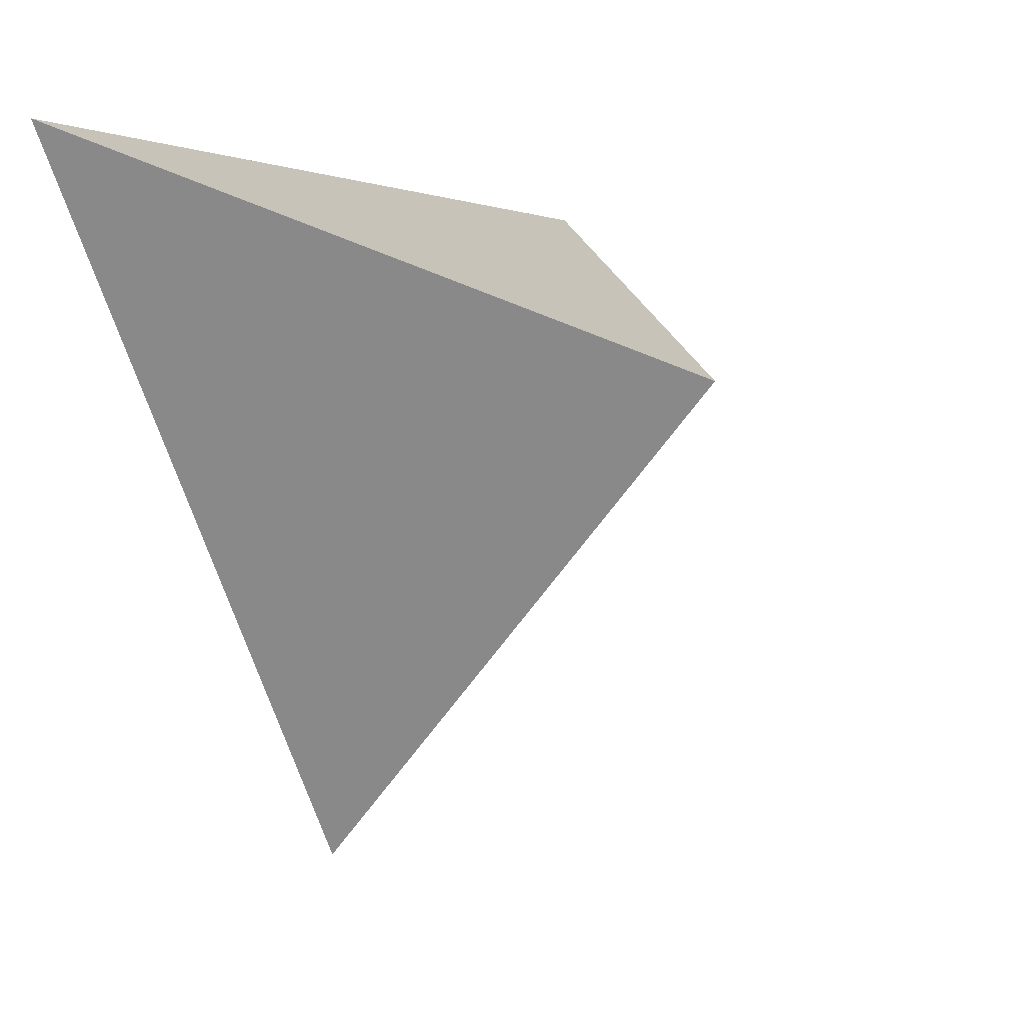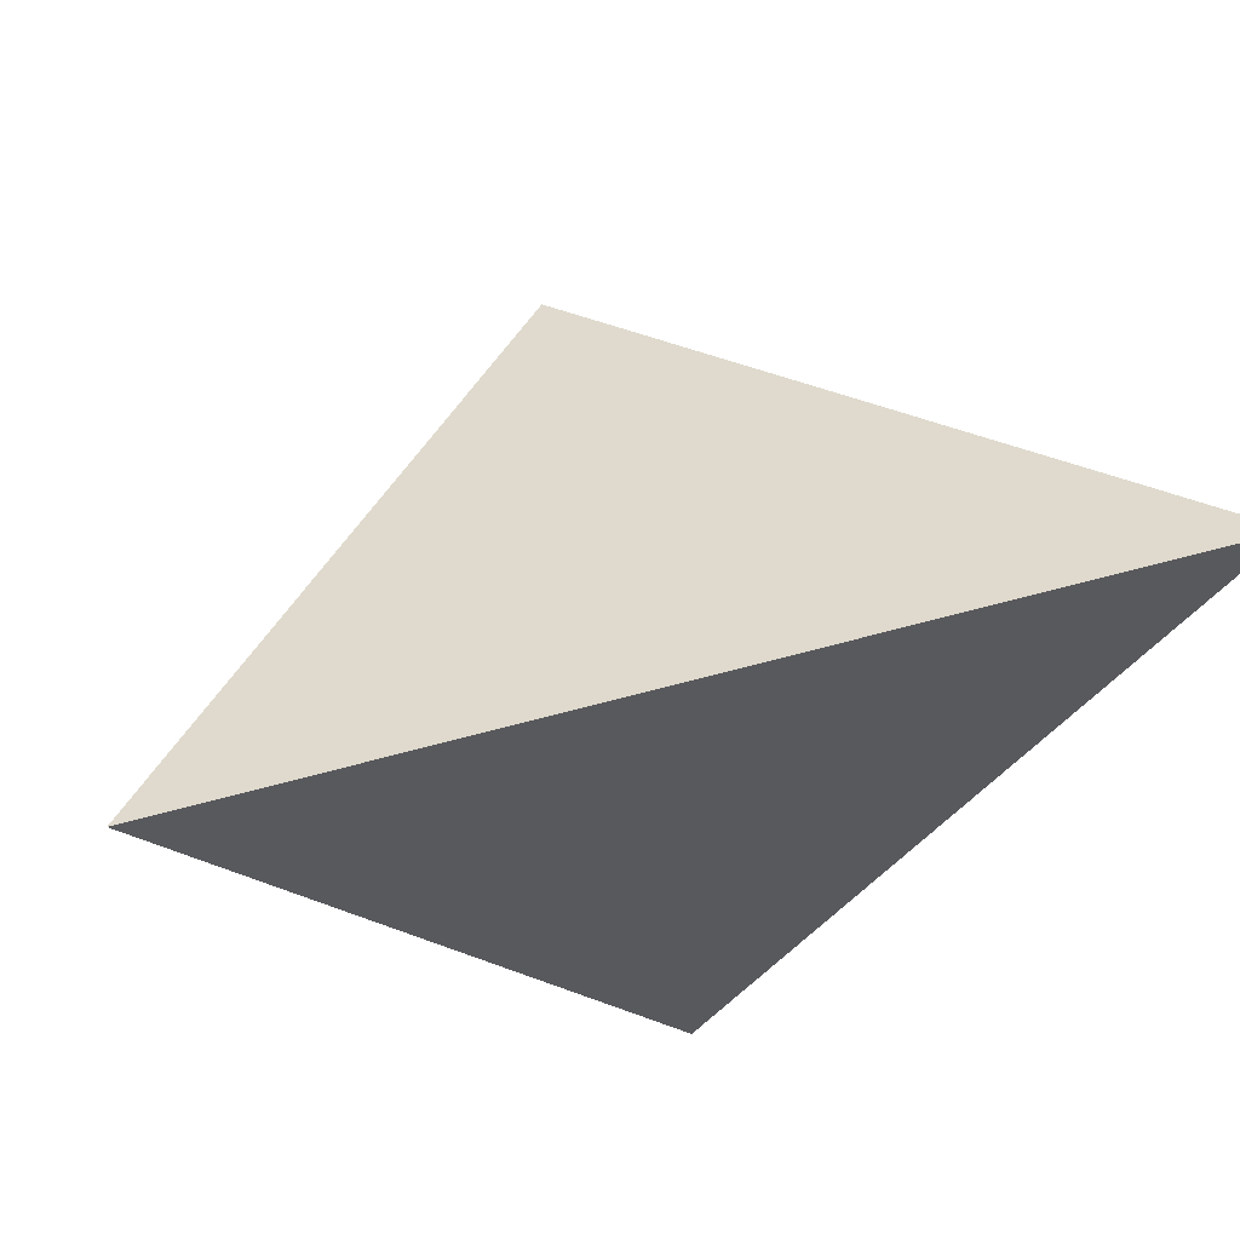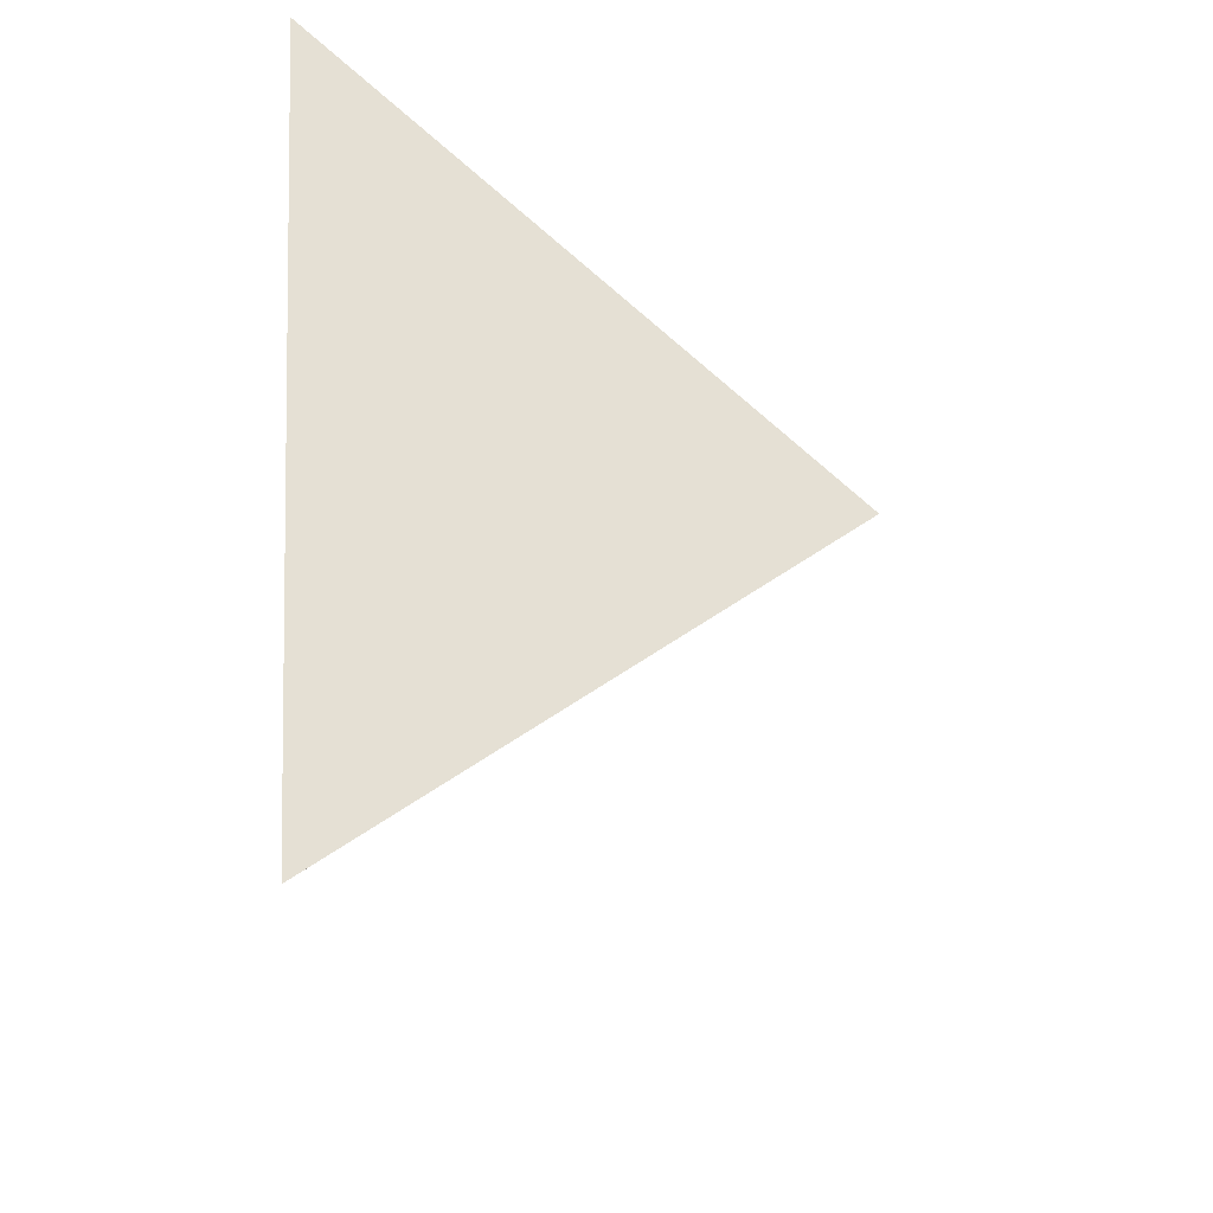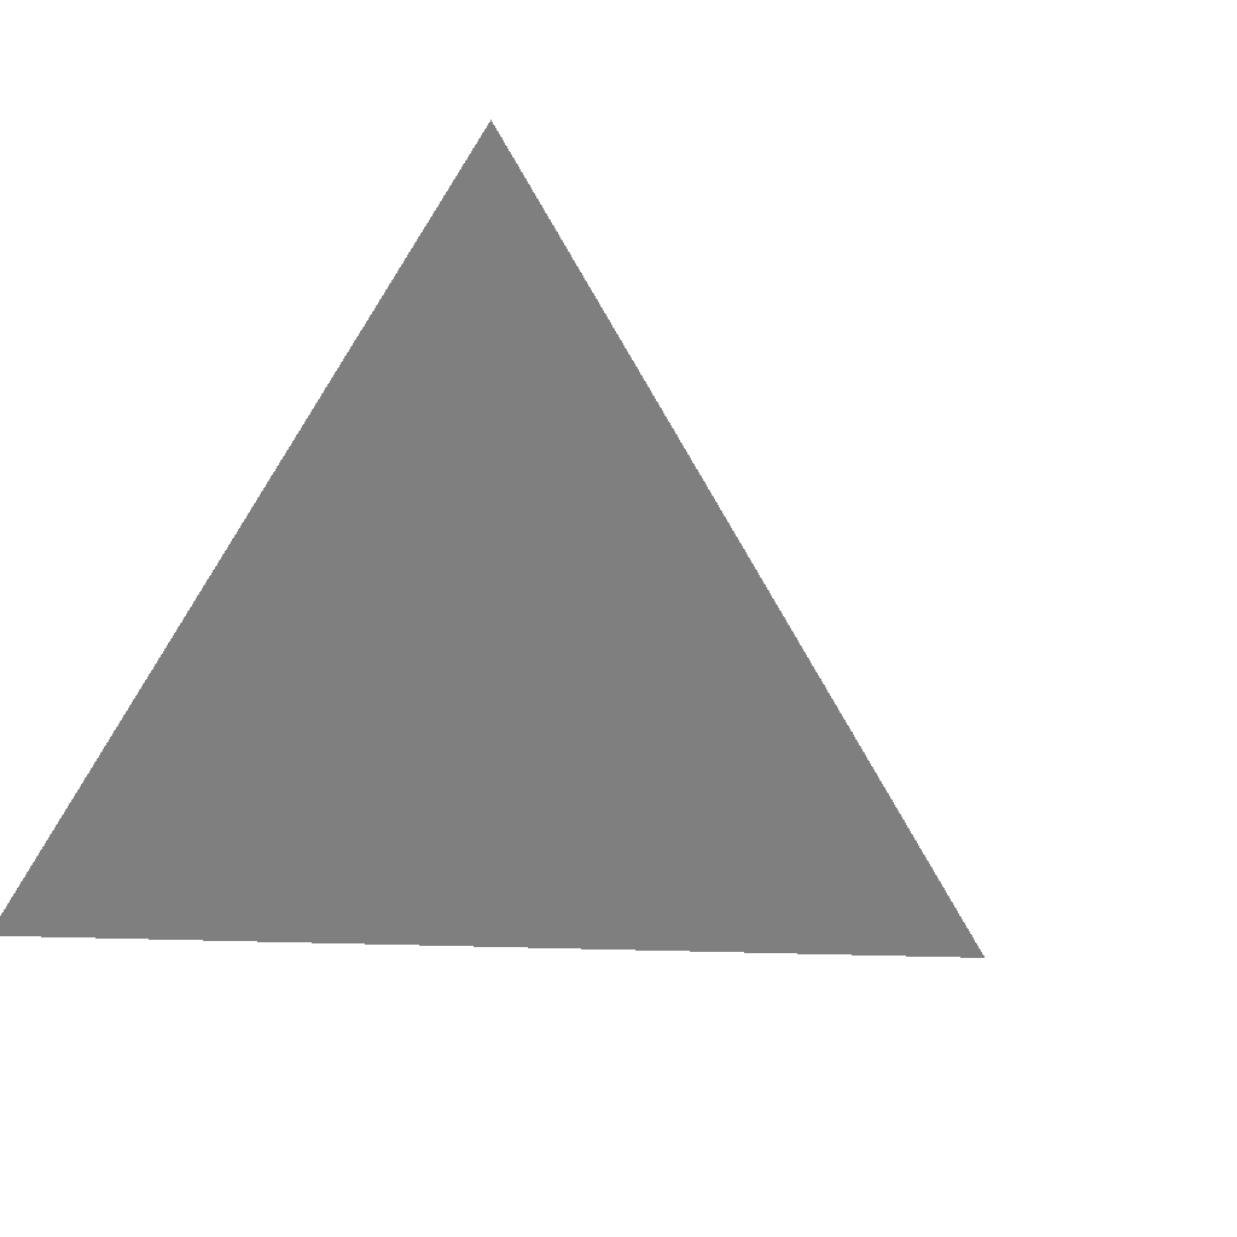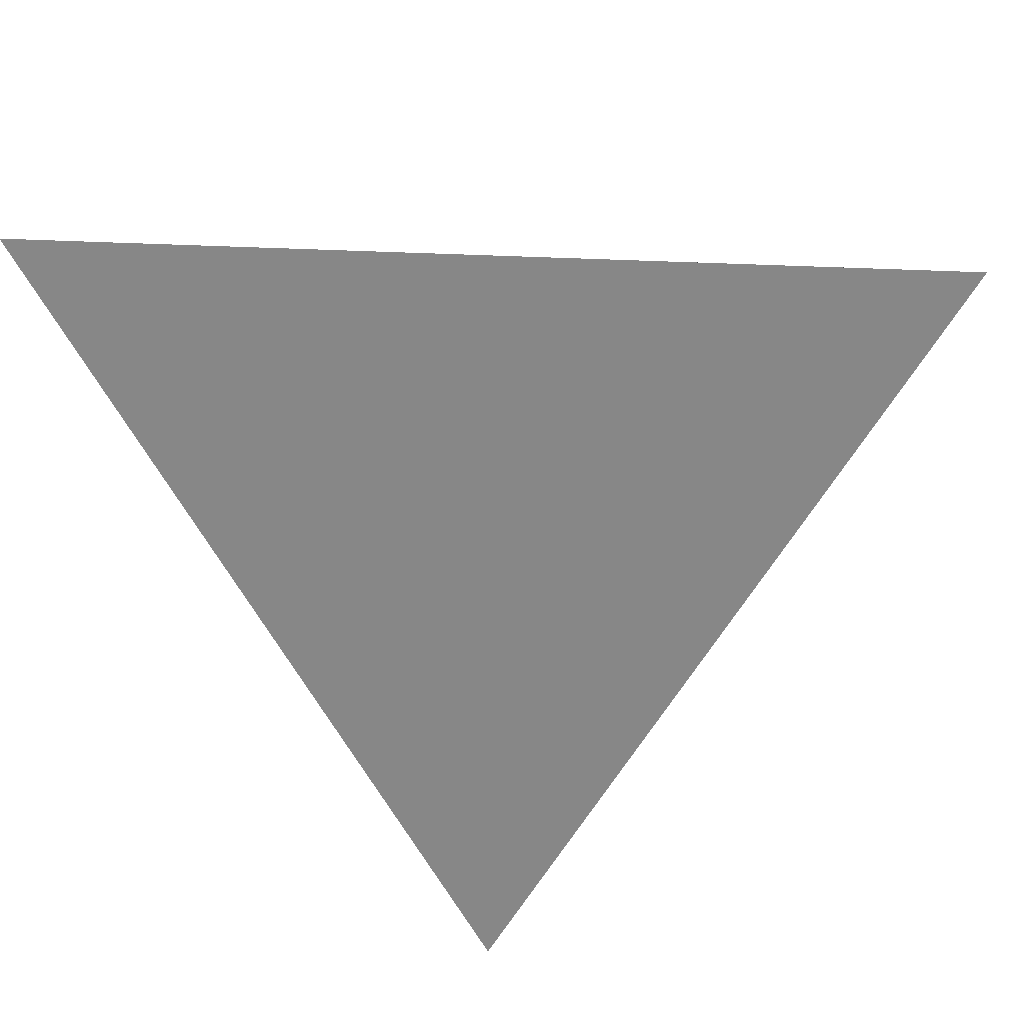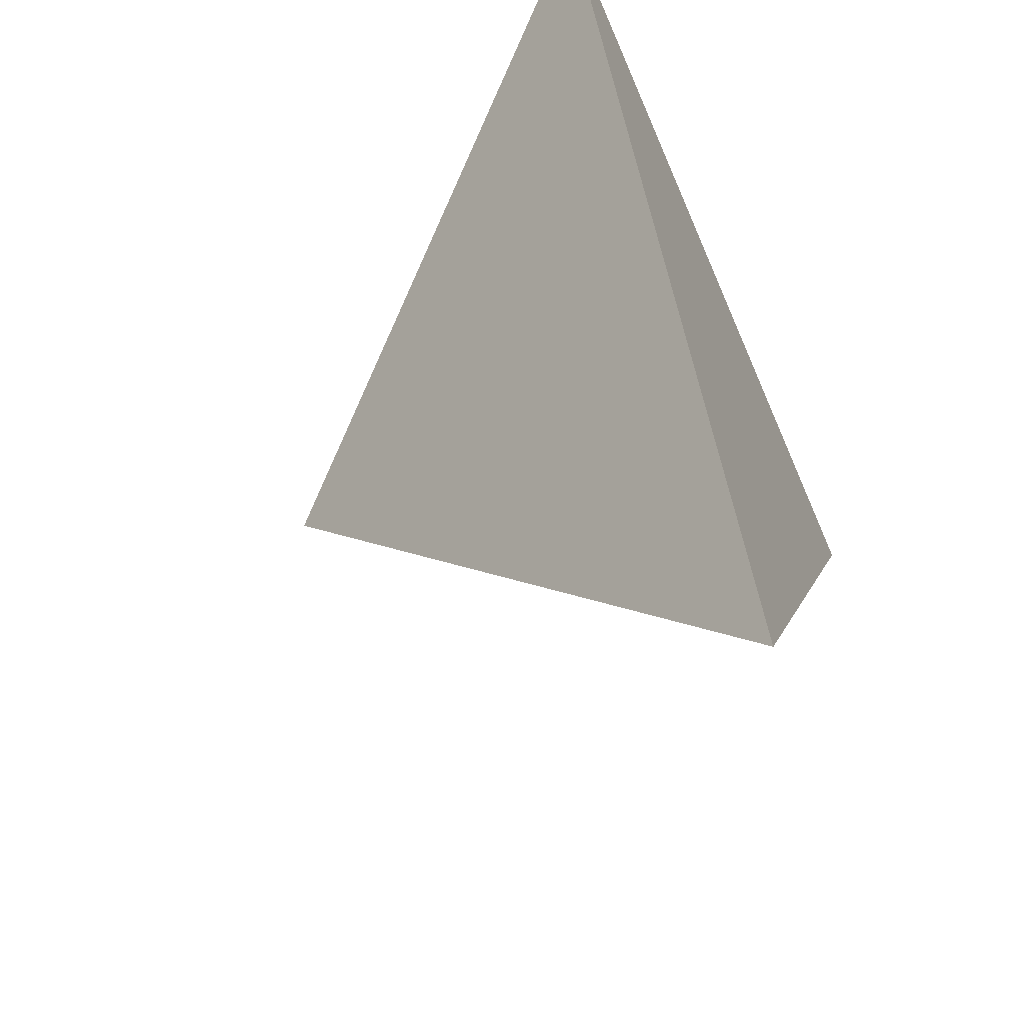
<metadata>
{"format":"obj","ext":"obj","renderer":"f3d","projection":"perspective","resolution":1024,"background":"white","views":[{"elev":-1.0,"azim":127.6,"up":"+Z"},{"elev":62.2,"azim":-15.6,"up":"+Z"},{"elev":-59.2,"azim":95.5,"up":"+Z"},{"elev":-59.7,"azim":58.4,"up":"+Y"},{"elev":26.6,"azim":5.6,"up":"+Z"},{"elev":-57.6,"azim":-67.1,"up":"+Z"}]}
</metadata>
<code>
o Circle
v 0 0 -1
v -0.866 0 0.5
v 0.866 0 0.5
v 0 1 0
f 1 4 3
f 3 4 2
f 2 4 1
f 2 1 3

</code>
